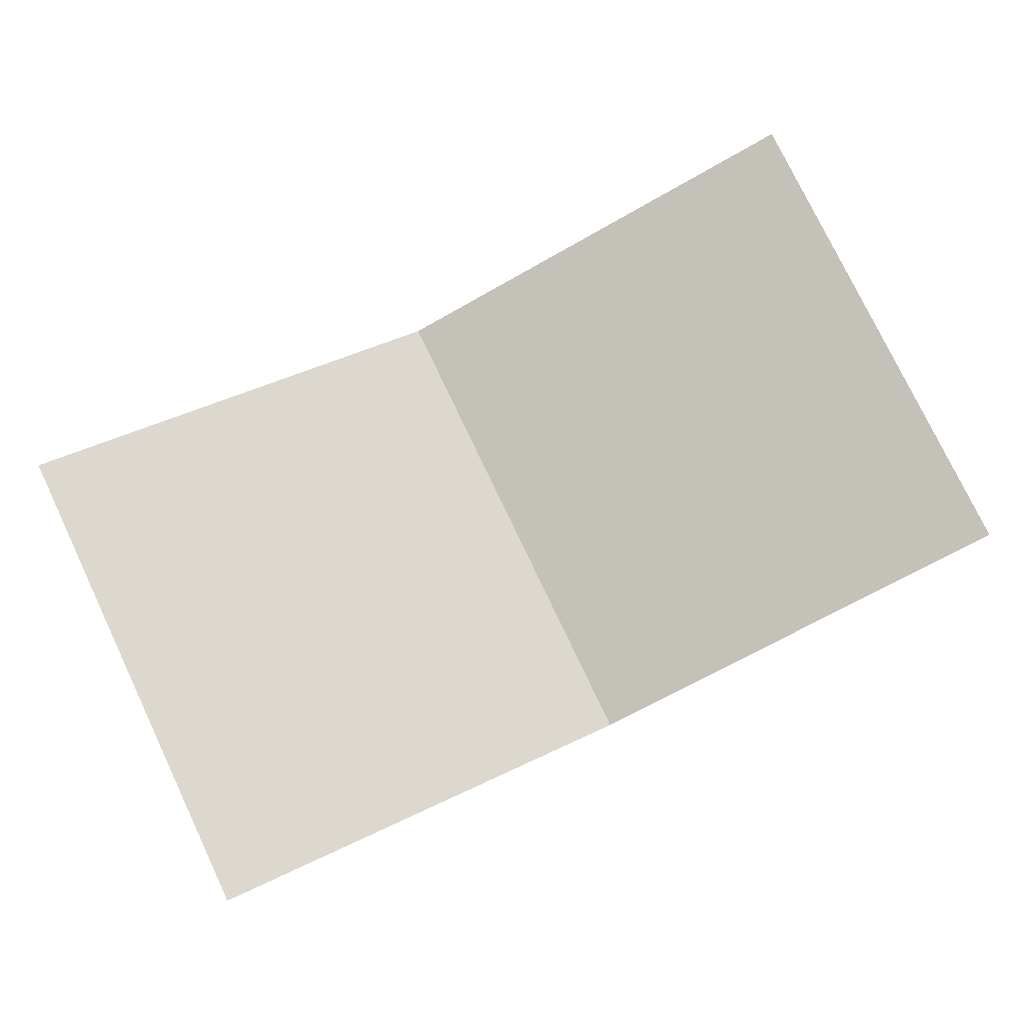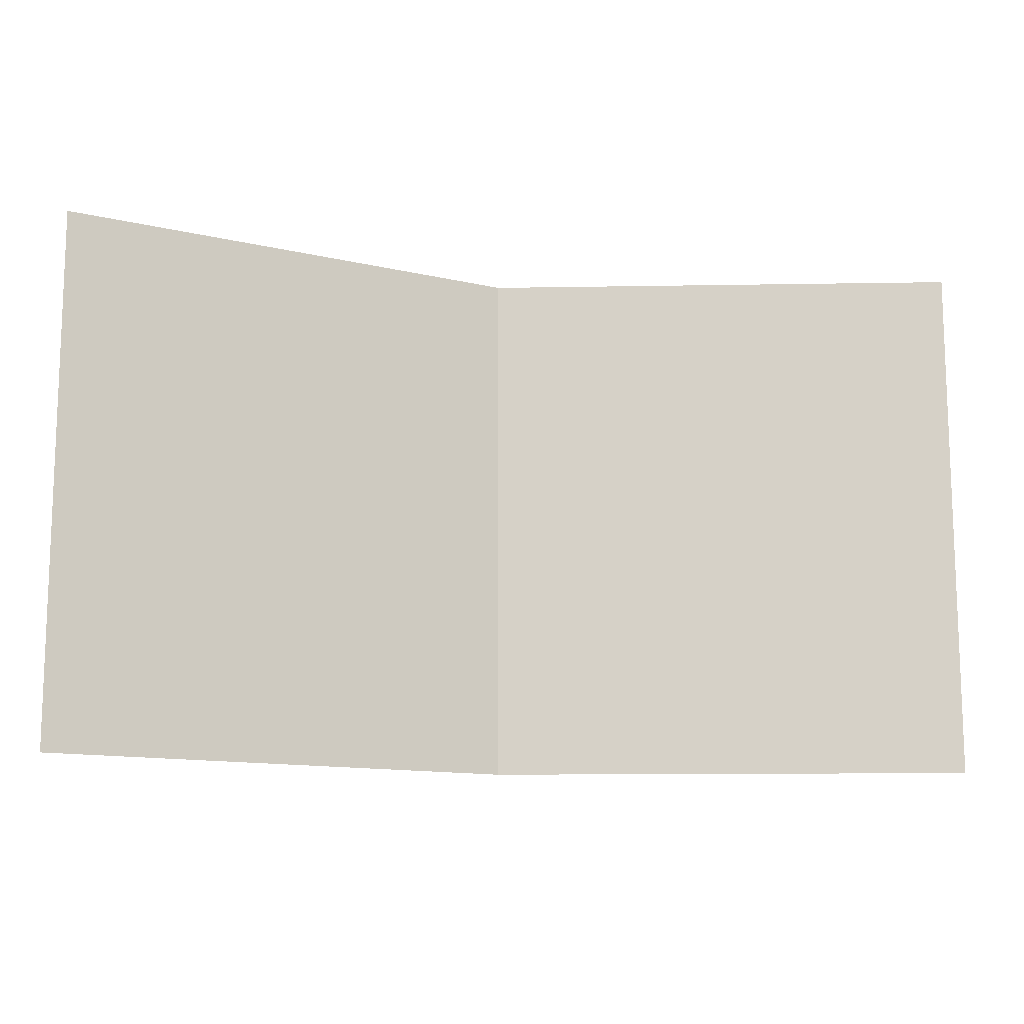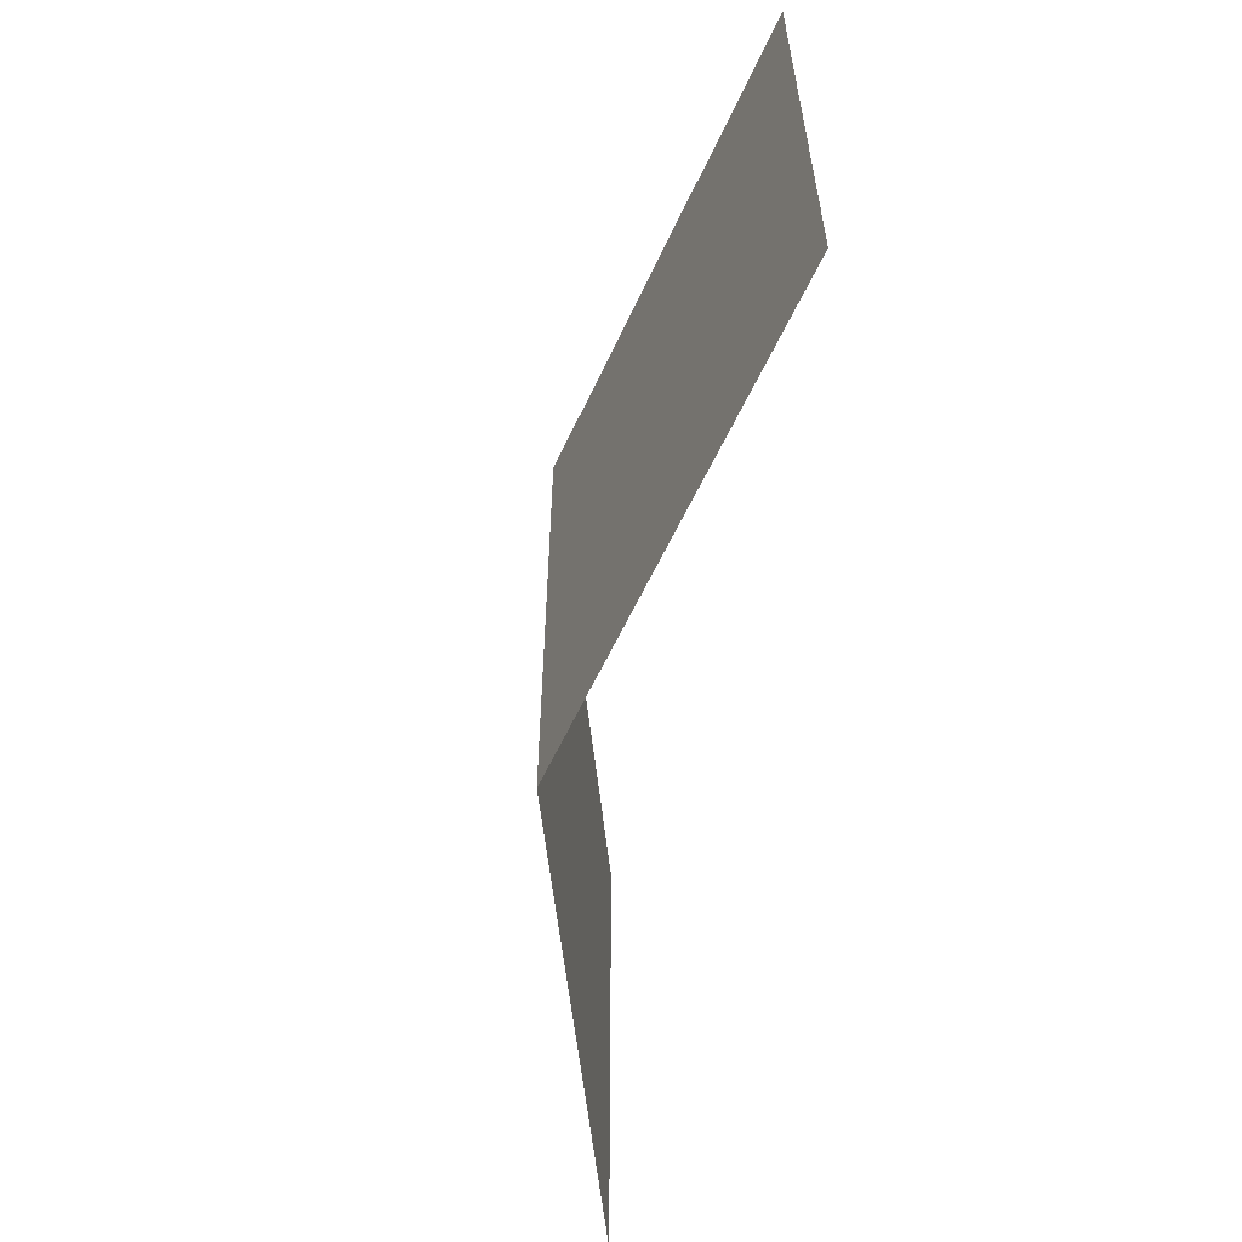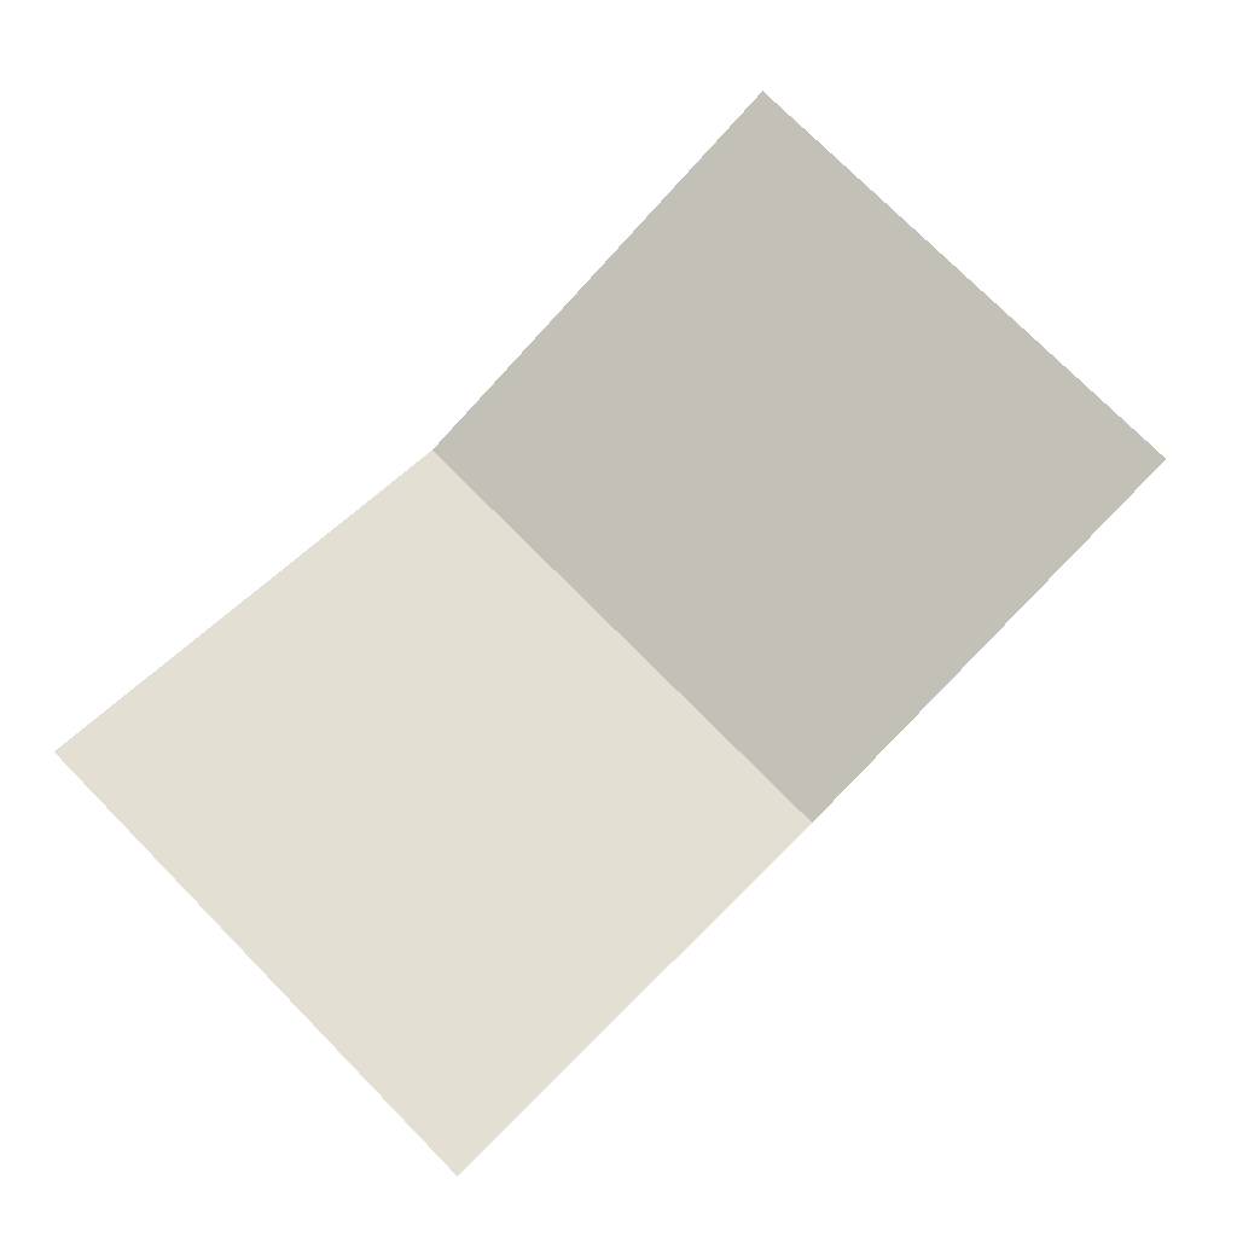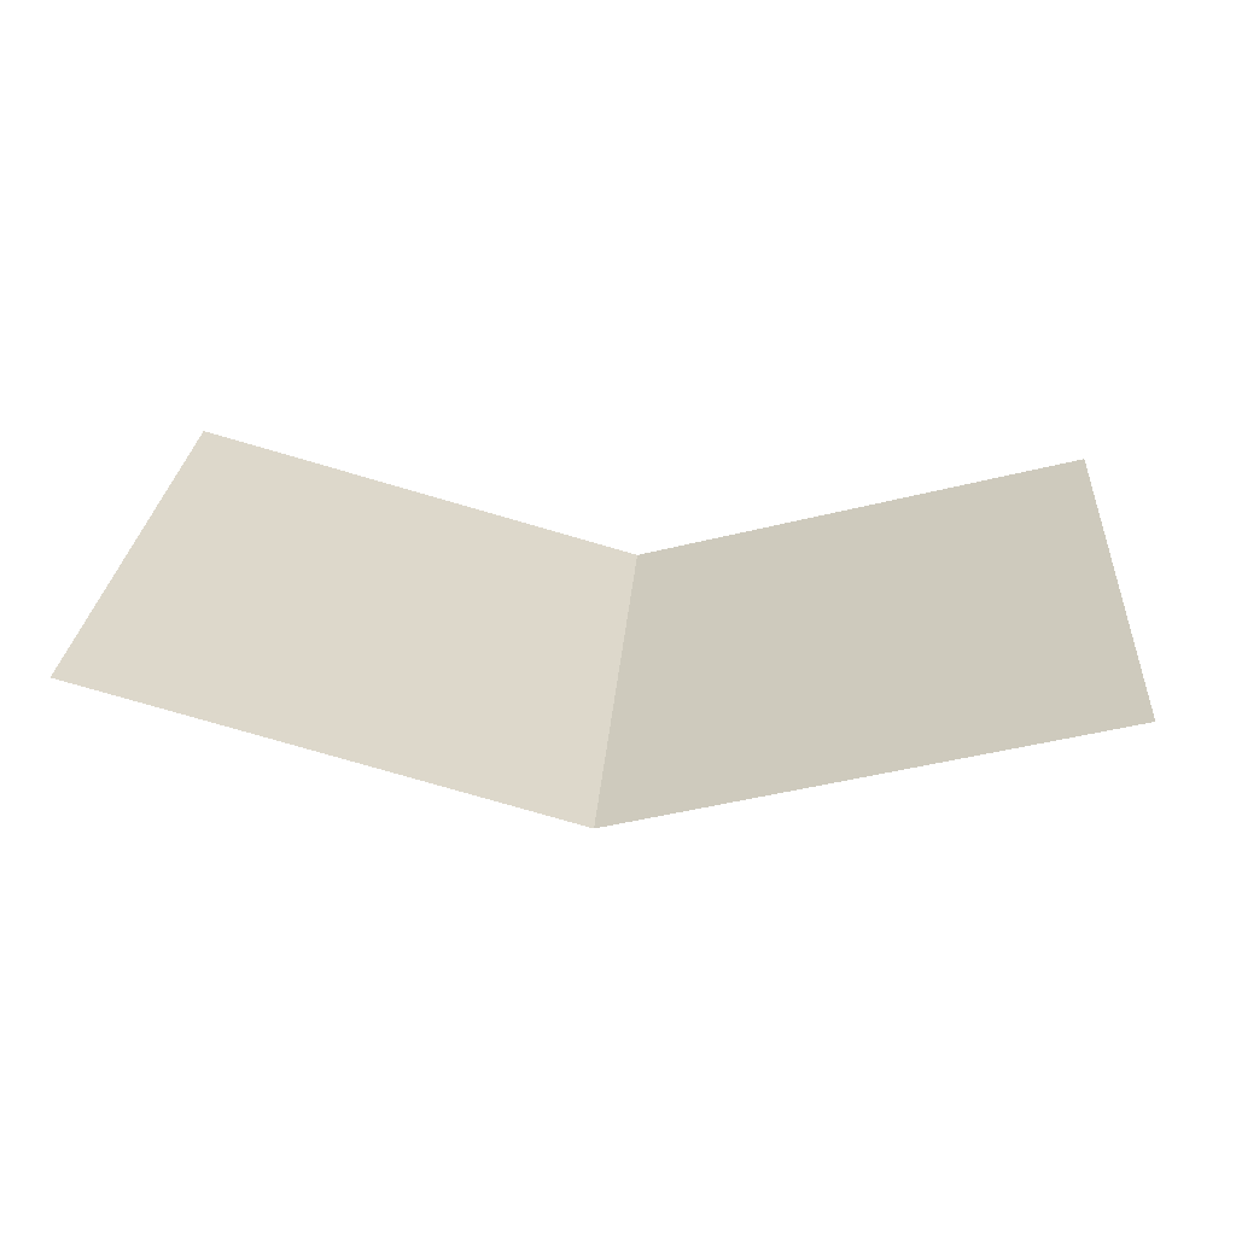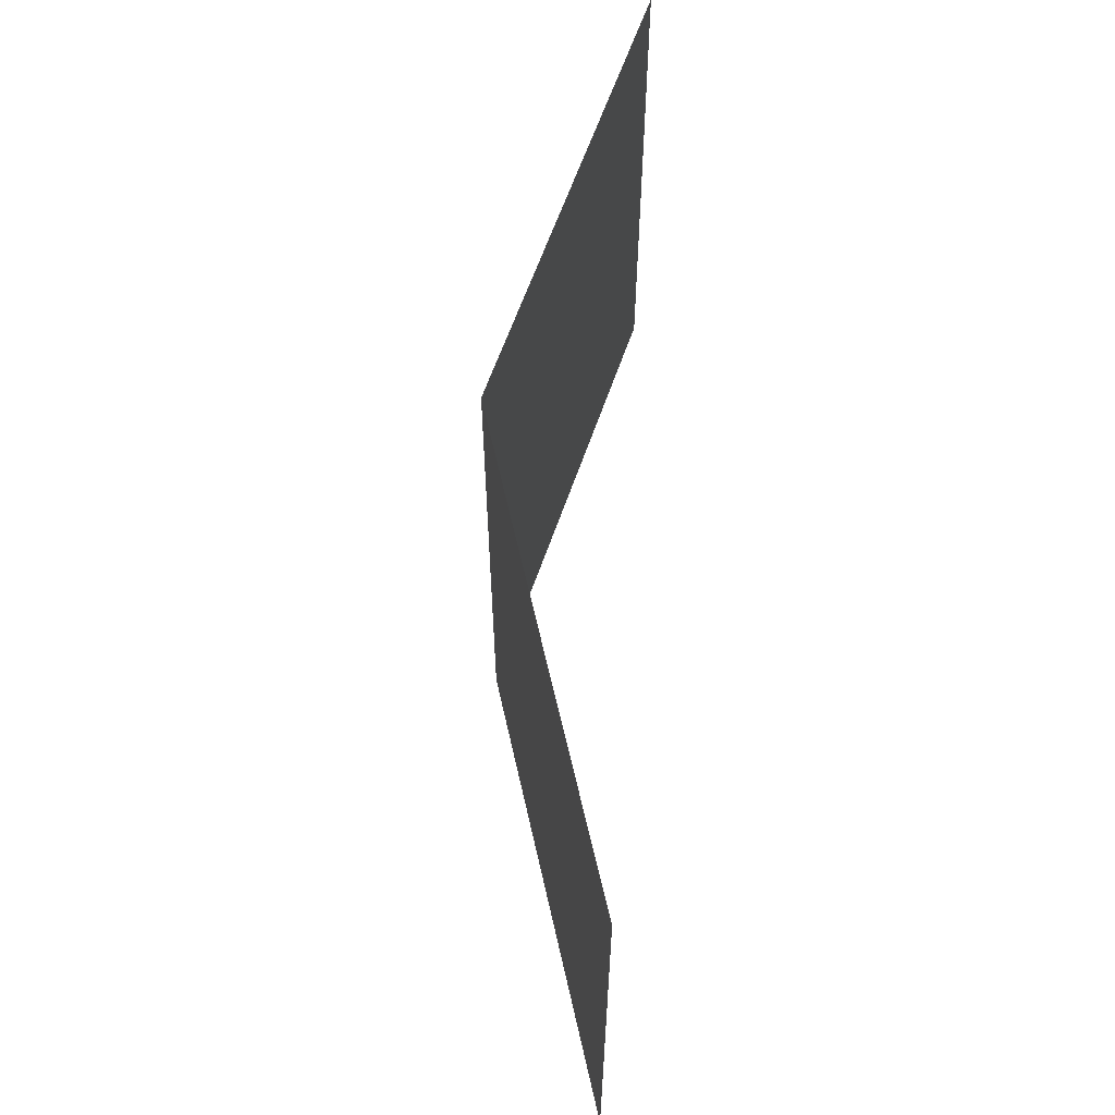
<metadata>
{"format":"obj","ext":"obj","renderer":"f3d","projection":"perspective","resolution":1024,"background":"white","views":[{"elev":77.9,"azim":-25.5,"up":"+Z"},{"elev":-12.5,"azim":-13.3,"up":"+Y"},{"elev":-59.2,"azim":-99.2,"up":"+Y"},{"elev":77.3,"azim":135.1,"up":"+Z"},{"elev":28.2,"azim":4.5,"up":"+Z"},{"elev":60.1,"azim":-87.0,"up":"+Y"}]}
</metadata>
<code>
g fcbg_desert_grass_02
v 1.371 -3.35e-05 0.1914
v 1.371 1.569 0.1914
v -2.623e-06 1.569 -0.1914
v -2.623e-06 -3.352e-05 -0.1914
v -2.623e-06 -3.352e-05 -0.1914
v -2.623e-06 1.569 -0.1914
v -1.371 1.569 0.1914
v -1.371 -3.35e-05 0.1914
g fcbg_desert_grass_02_0
f 3 2 1
f 4 3 1
f 7 6 5
f 8 7 5

</code>
